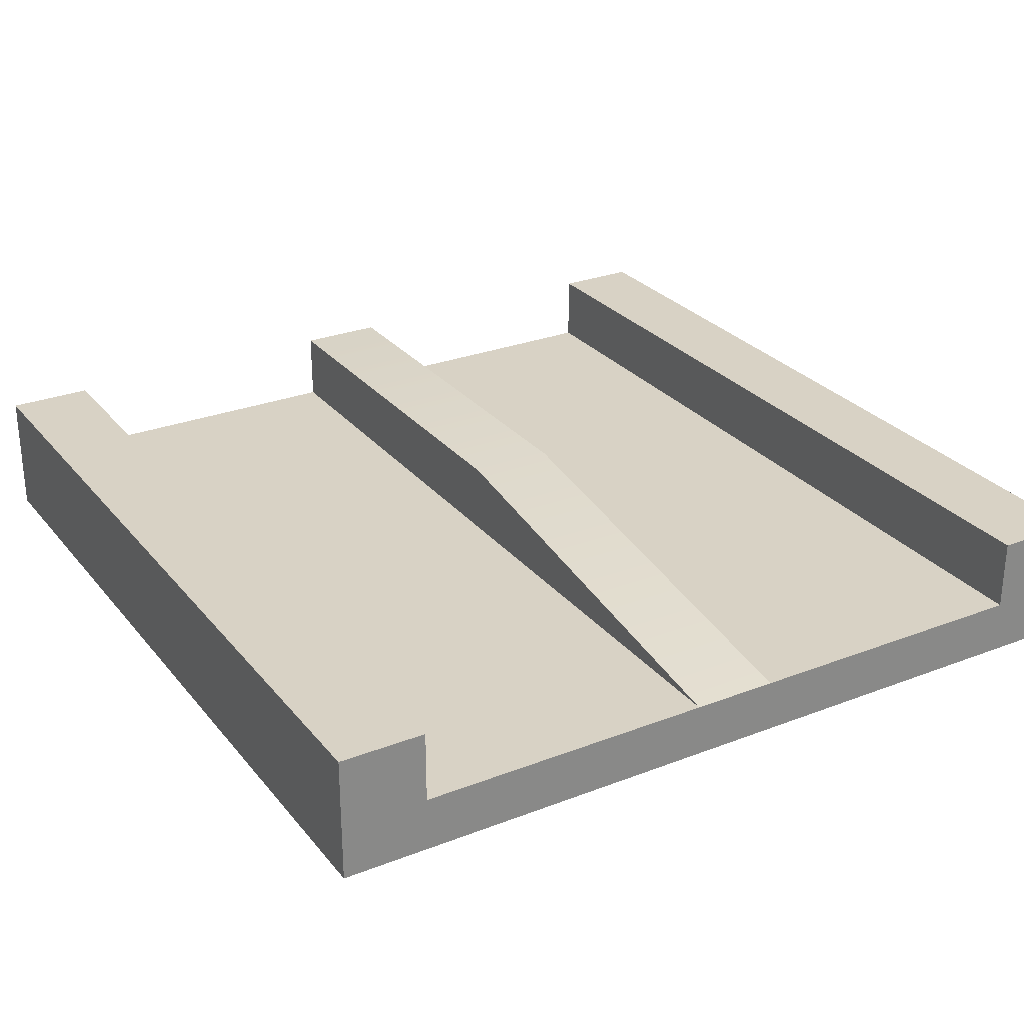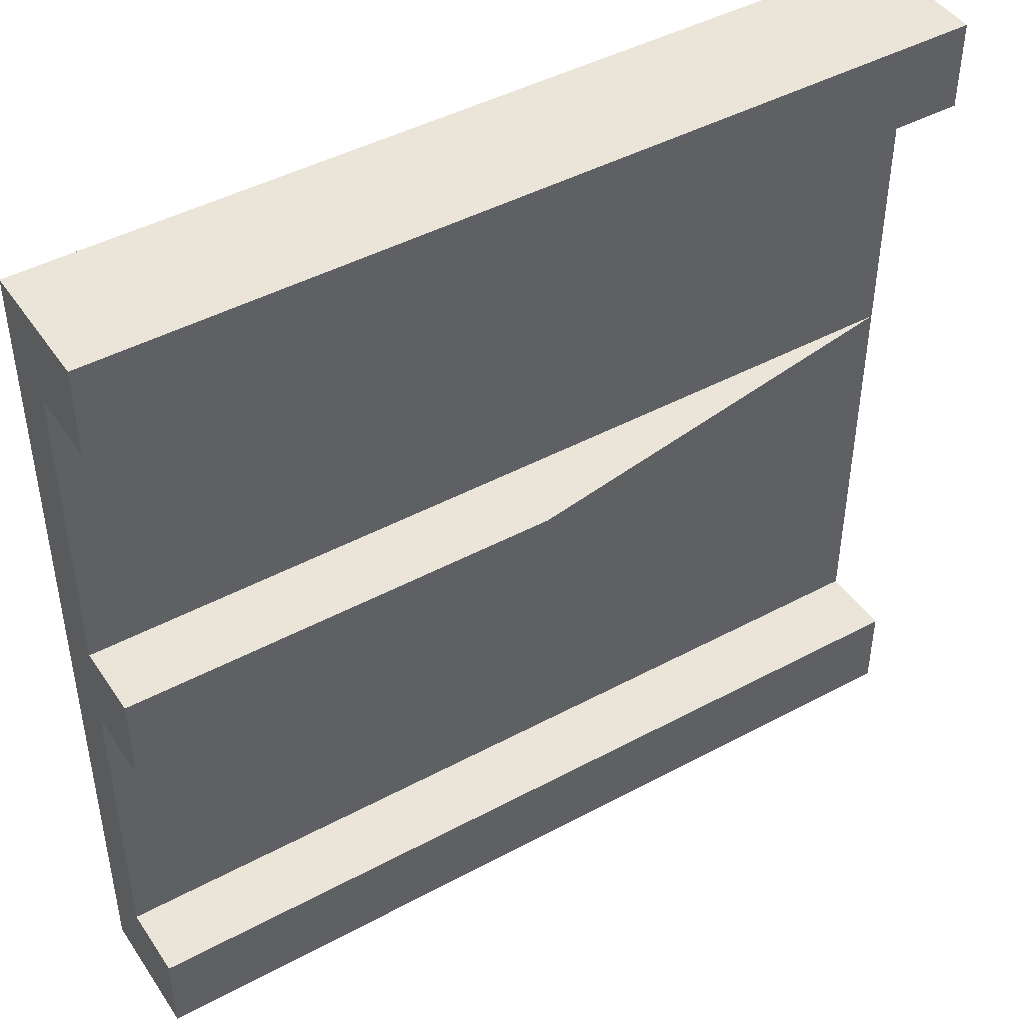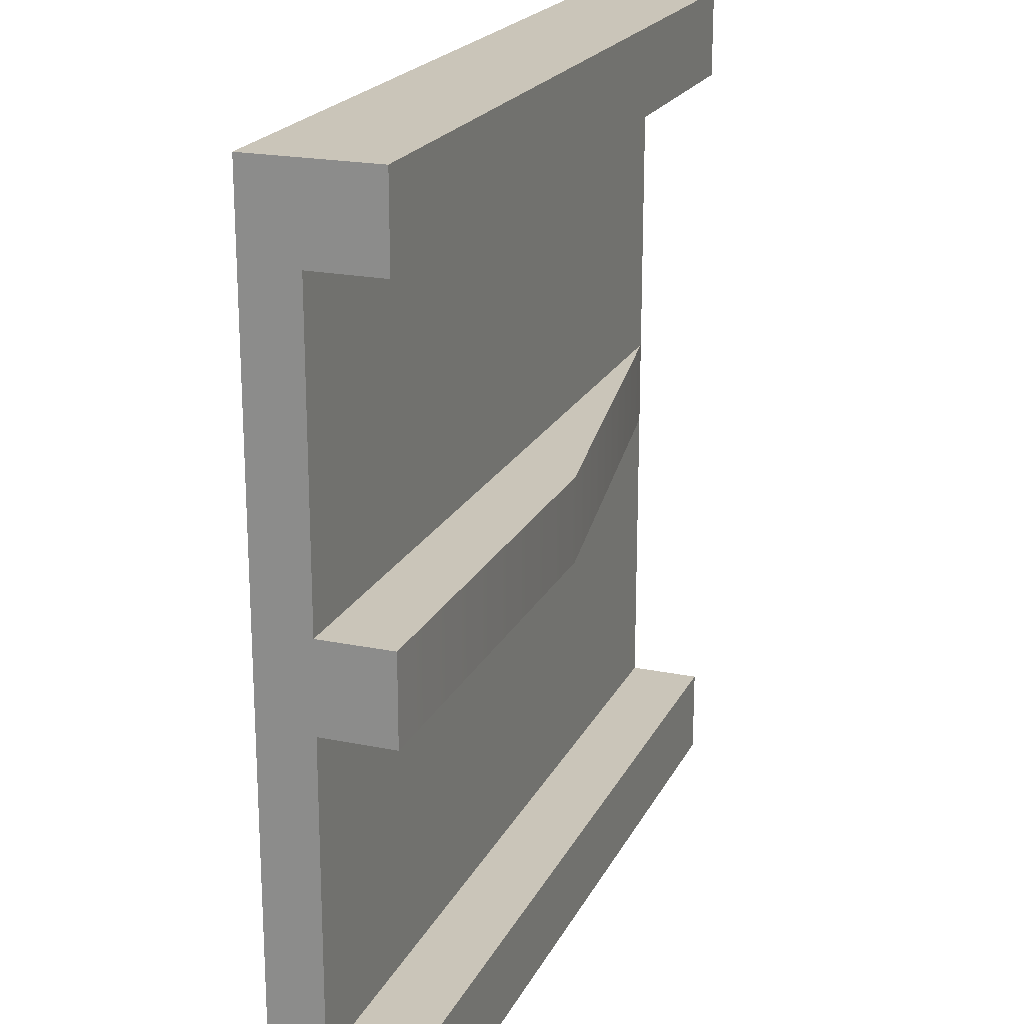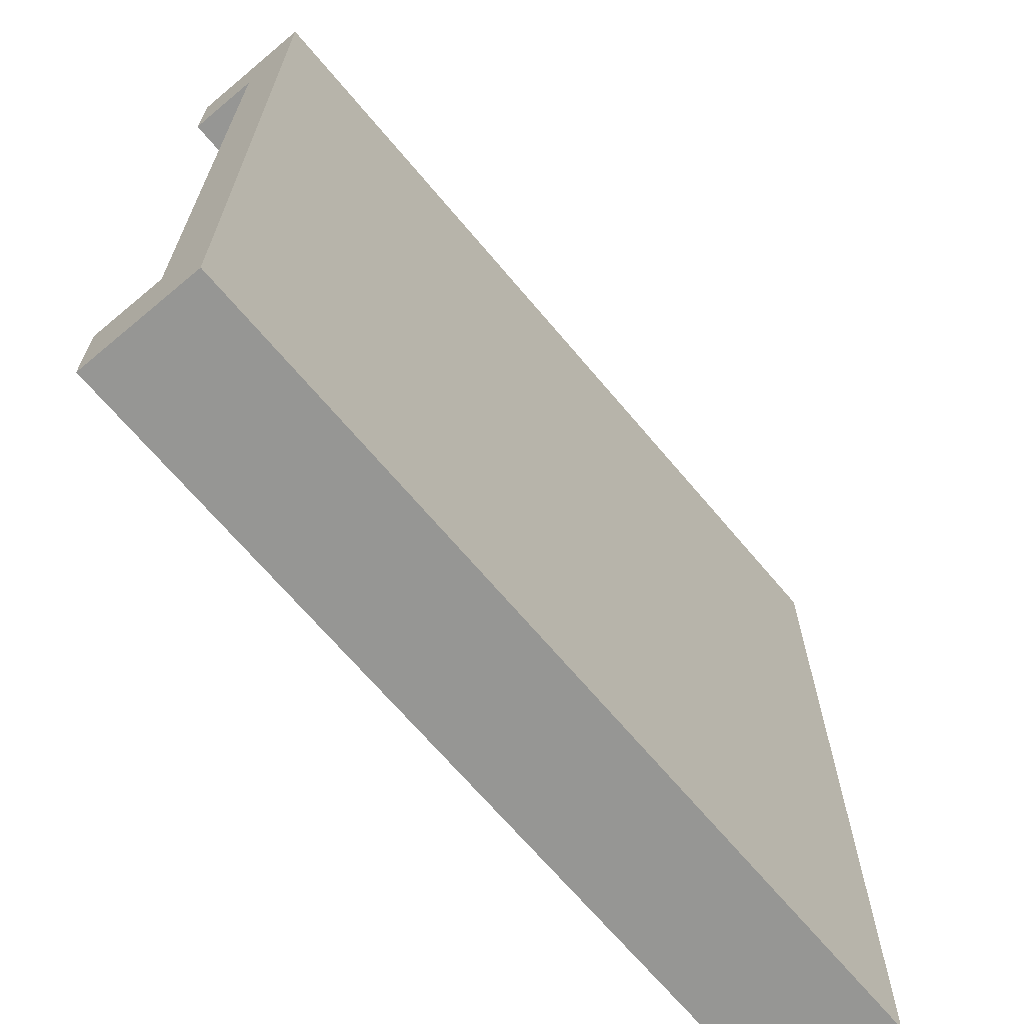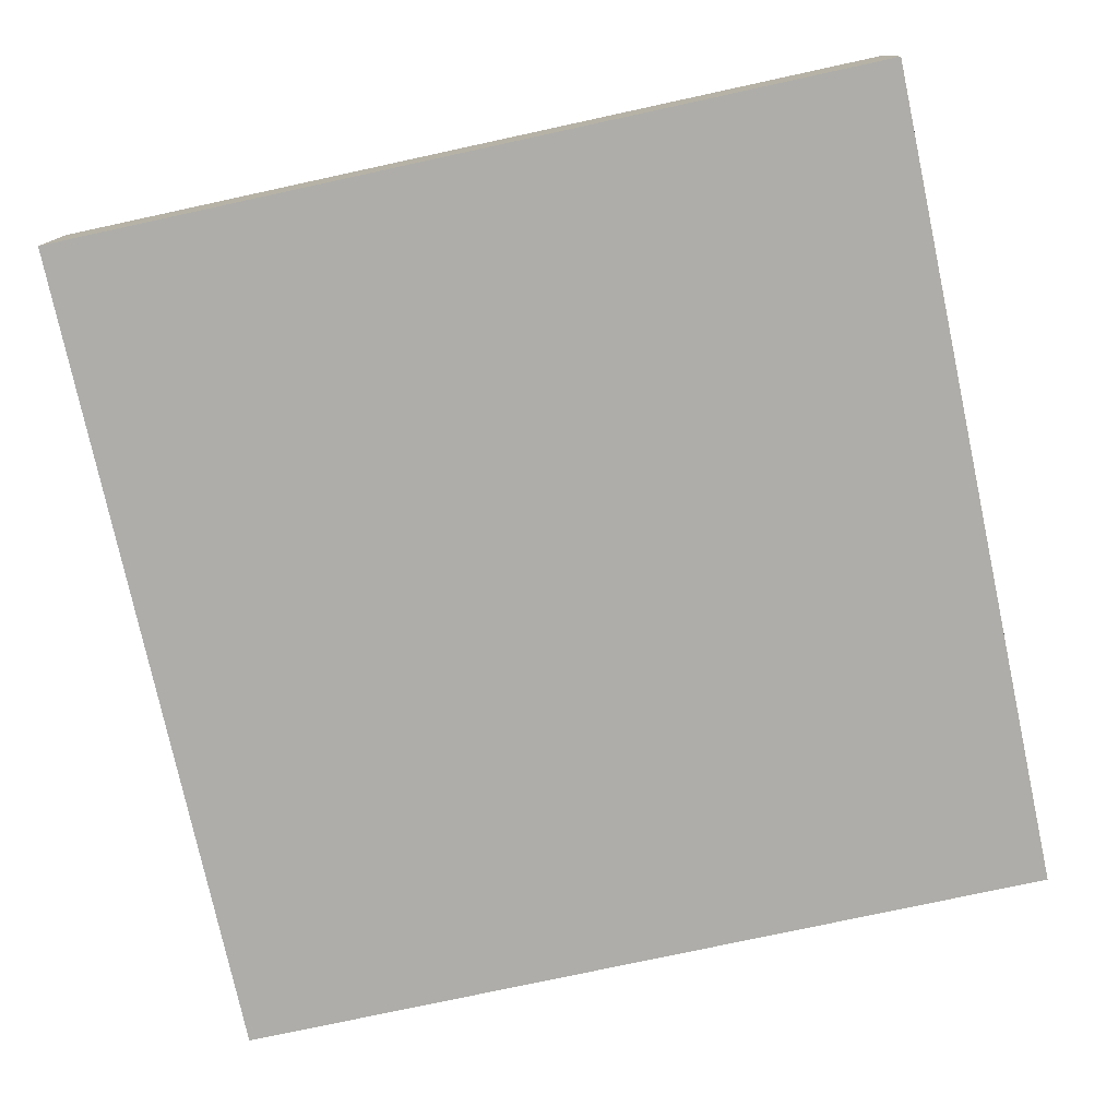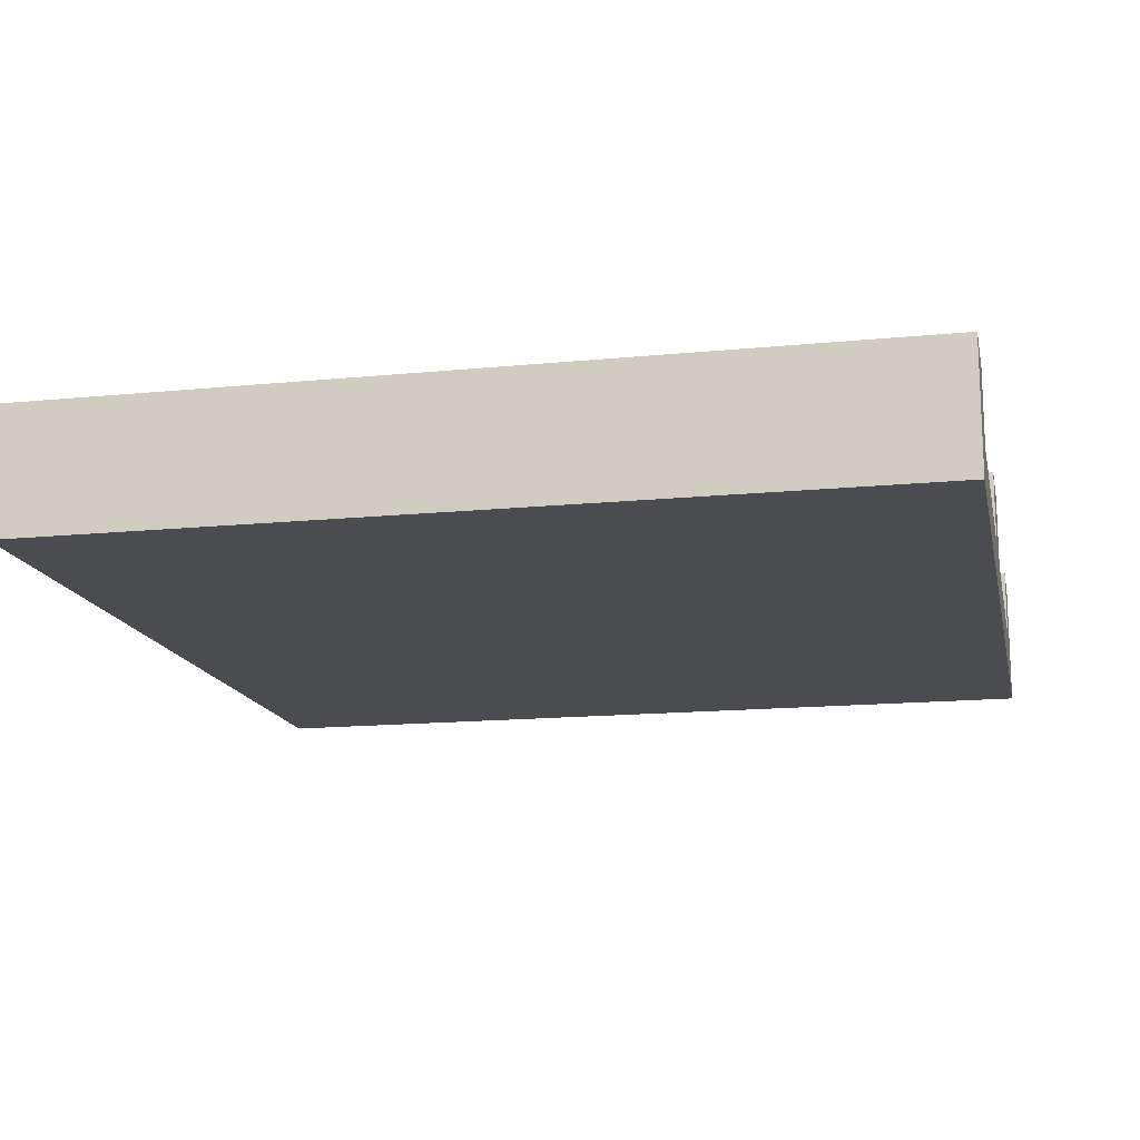
<metadata>
{"format":"obj","ext":"obj","renderer":"f3d","projection":"perspective","resolution":1024,"background":"white","views":[{"elev":27.7,"azim":-120.6,"up":"+Y"},{"elev":45.1,"azim":148.1,"up":"+Z"},{"elev":20.6,"azim":110.3,"up":"+Z"},{"elev":-67.7,"azim":-50.0,"up":"+Z"},{"elev":-77.1,"azim":12.2,"up":"+Y"},{"elev":-15.2,"azim":11.9,"up":"+Y"}]}
</metadata>
<code>
g splitStart
v 0.5 0 -0.5
v 0.5 0 -0.4
v 0.5 0.1467 -0.5
v 0.5 0.06333 -0.4
v 0.5 0.1467 -0.4
v -0.5 0 -0.5
v -0.5 0 -0.4
v -0.5 0 -0.04999
v 0.5 0 -0.05
v -0.5 0 0.05
v 0.5 0 0.04999
v -0.5 0 0.4
v 0.5 0 0.4
v -0.5 0 0.5
v 0.5 0 0.5
v -0.5 0.1467 -0.5
v -0.5 0.1467 0.4
v 0.5 0.1467 0.4
v -0.5 0.1467 0.5
v 0.5 0.1467 0.5
v -0.5 0.06333 0.4
v -0.5 0.1467 -0.4
v -0.5 0.06333 -0.4
v 0.5 0.06333 0.4
v 0.5 0.06333 -0.05
v 0.5 0.06333 0.04999
v 0.5 0.1467 -0.05
v 0.5 0.1467 0.04999
v -0.5 0.06333 0.05
v 7.451e-09 0.1467 0.05
v -0.5 0.06333 -0.04999
v -7.451e-09 0.1467 -0.05
f 3 2 1
f 2 3 4
f 4 3 5
f 1 7 6
f 7 1 2
f 7 2 8
f 8 2 9
f 8 9 10
f 10 9 11
f 10 11 12
f 12 11 13
f 12 13 14
f 14 13 15
f 3 6 16
f 6 3 1
f 19 18 17
f 18 19 20
f 15 19 14
f 19 15 20
f 19 12 14
f 12 19 21
f 21 19 17
f 22 3 16
f 3 22 5
f 4 22 23
f 22 4 5
f 18 21 17
f 21 18 24
f 25 11 9
f 11 25 26
f 26 25 27
f 26 27 28
f 24 15 13
f 15 24 20
f 20 24 18
f 23 6 7
f 6 23 16
f 16 23 22
f 26 30 29
f 30 26 28
f 29 30 26
f 28 26 30
f 29 8 10
f 8 29 31
f 32 25 31
f 25 32 27
f 31 25 32
f 27 32 25
f 30 27 32
f 27 30 28
f 32 27 30
f 28 30 27
f 29 32 31
f 32 29 30
f 31 32 29
f 30 29 32
f 31 4 23
f 4 31 25
f 21 10 12
f 10 21 29
f 21 26 29
f 26 21 24
f 26 13 11
f 13 26 24
f 4 9 2
f 9 4 25
f 31 7 8
f 7 31 23

</code>
